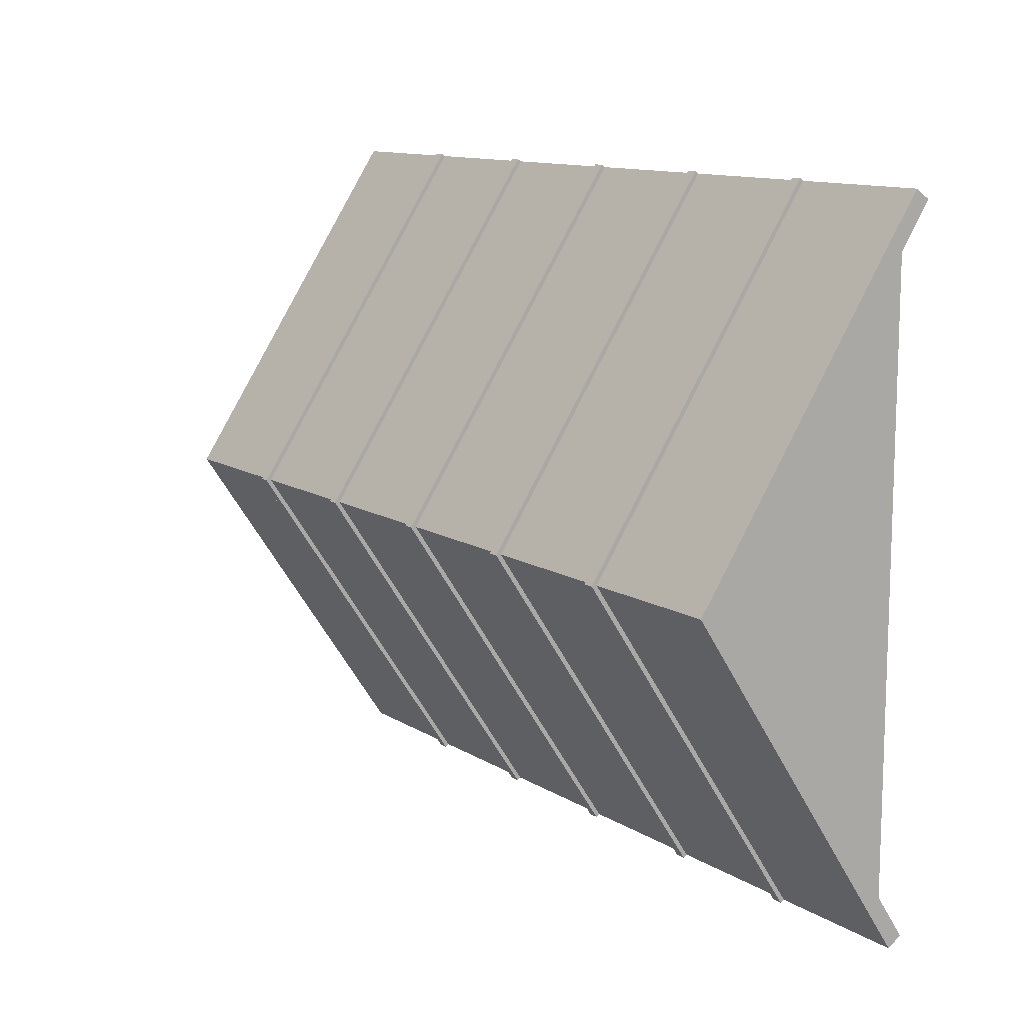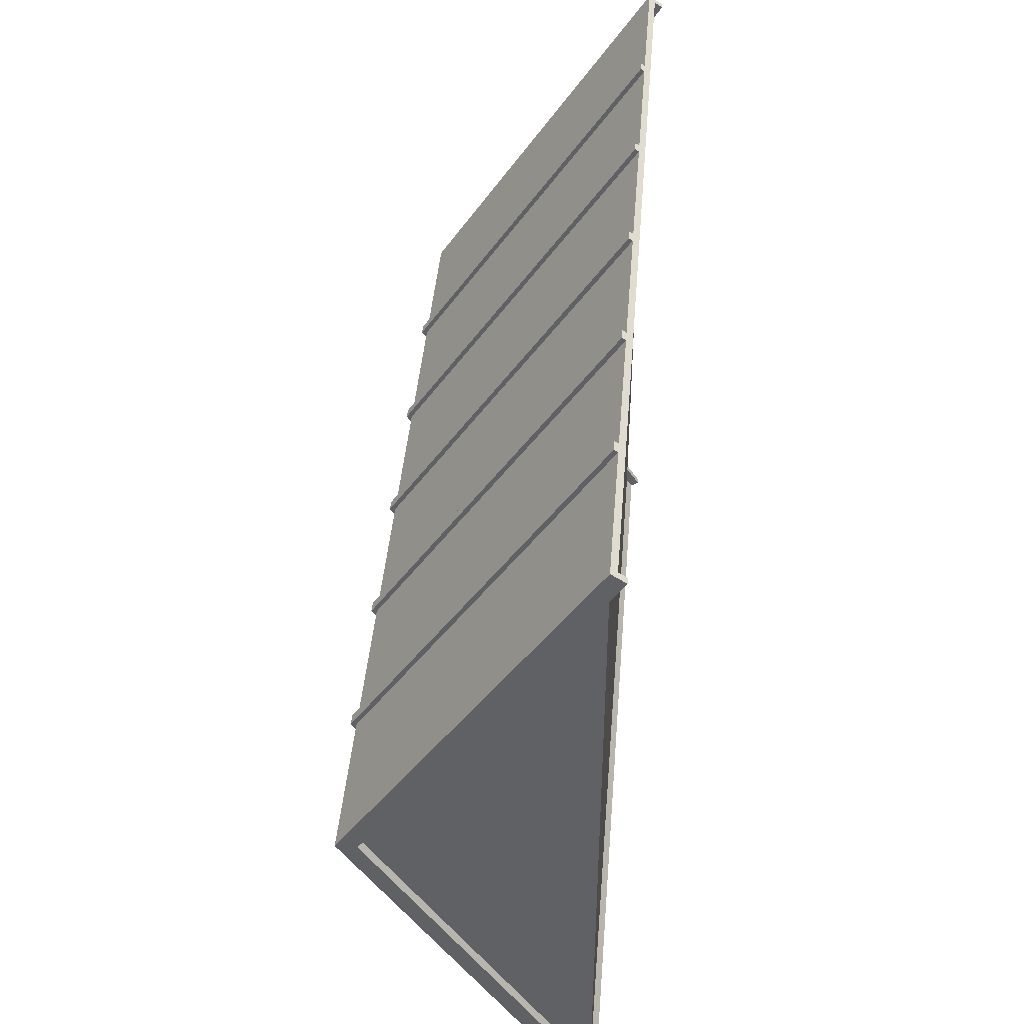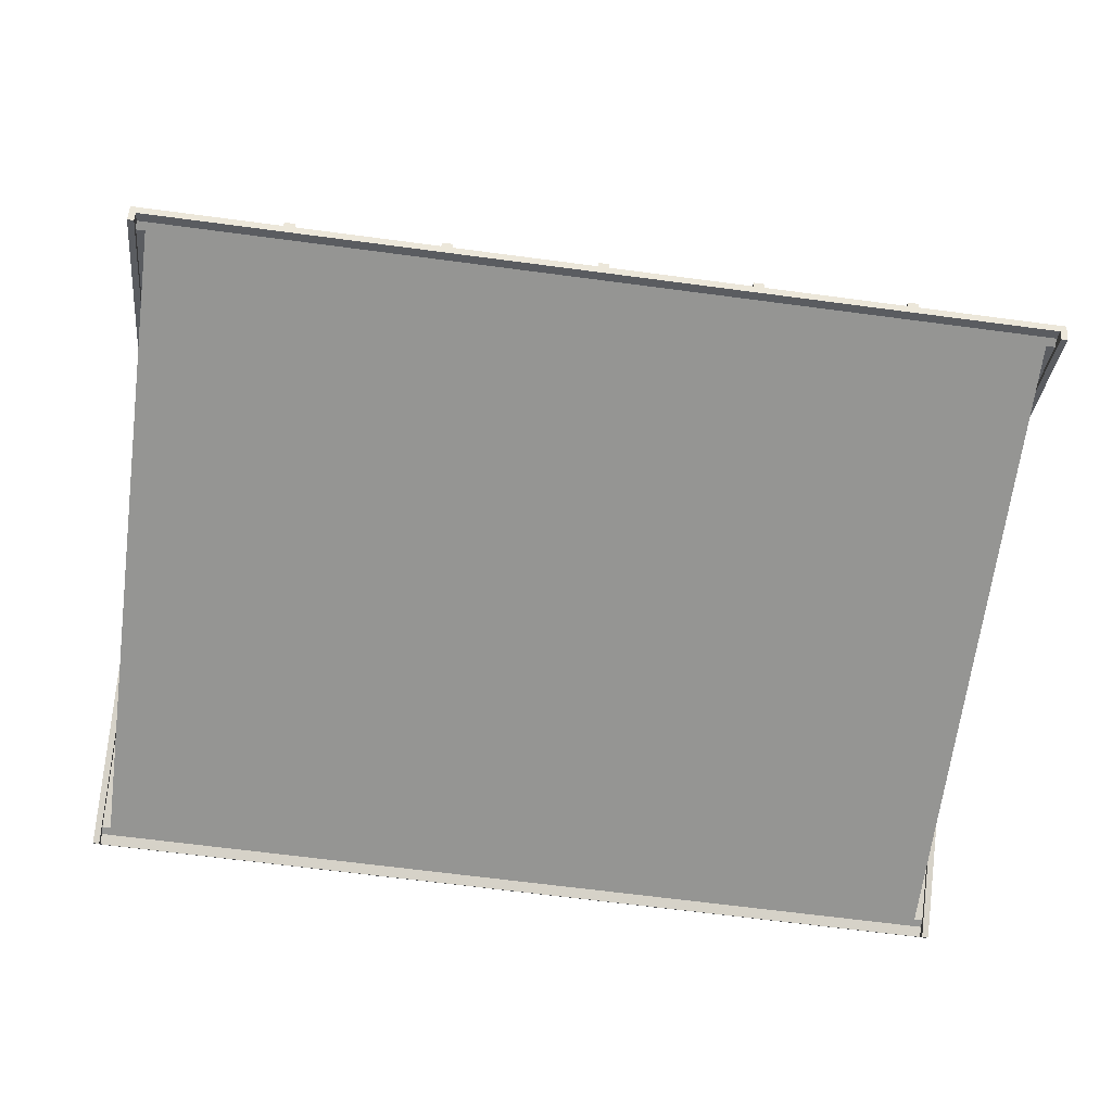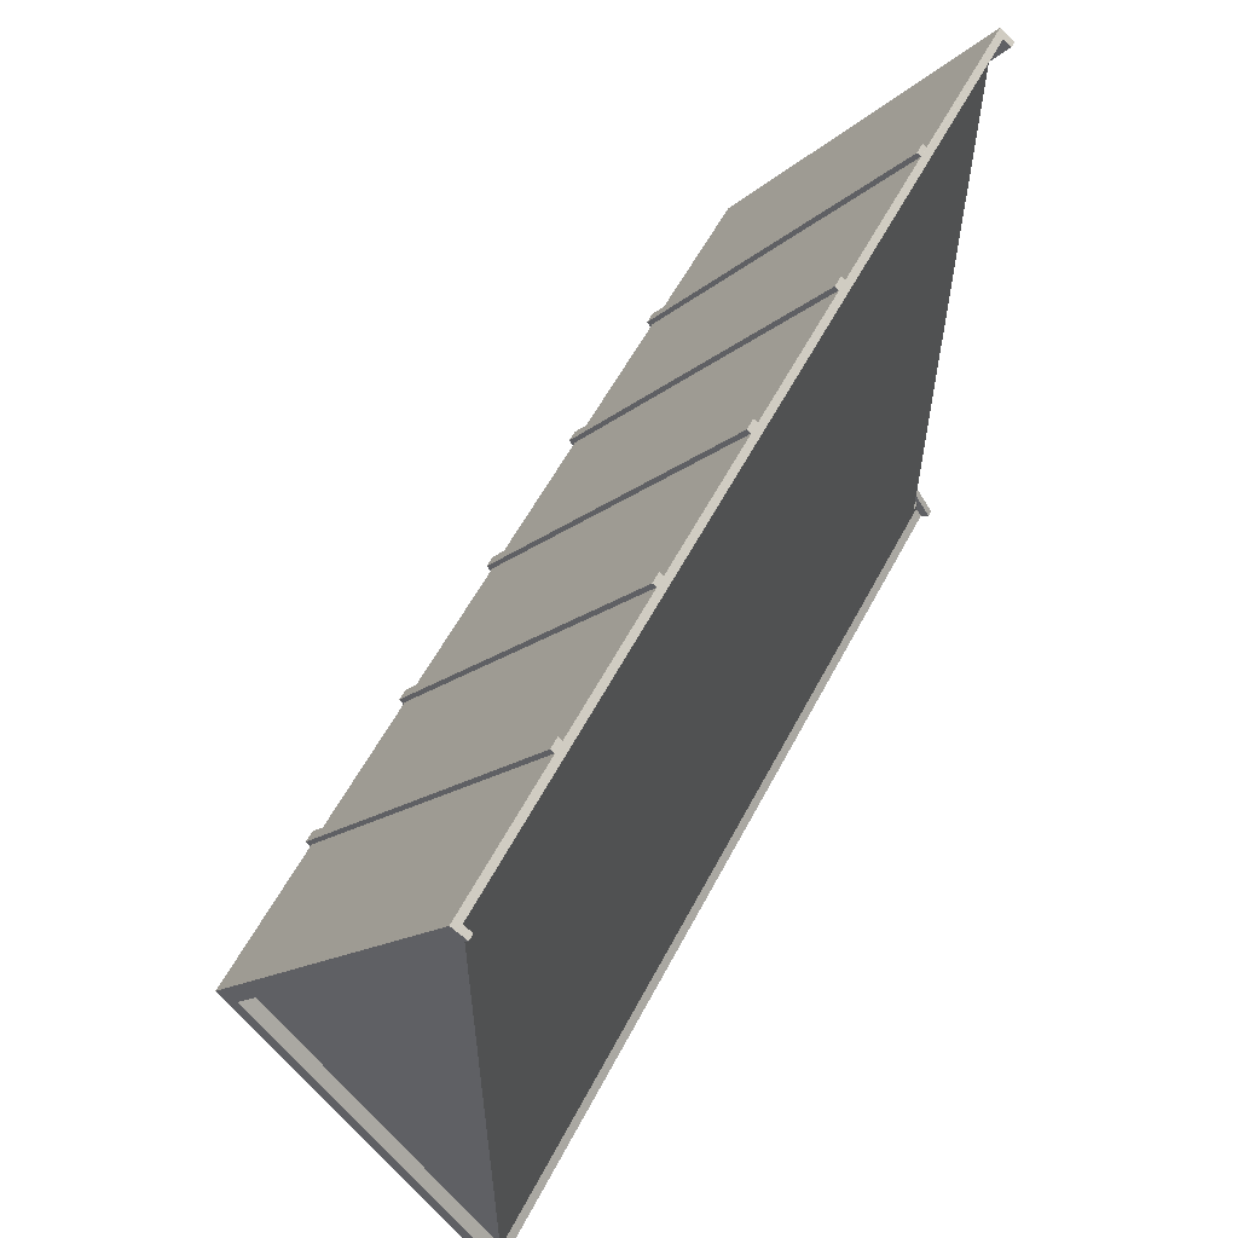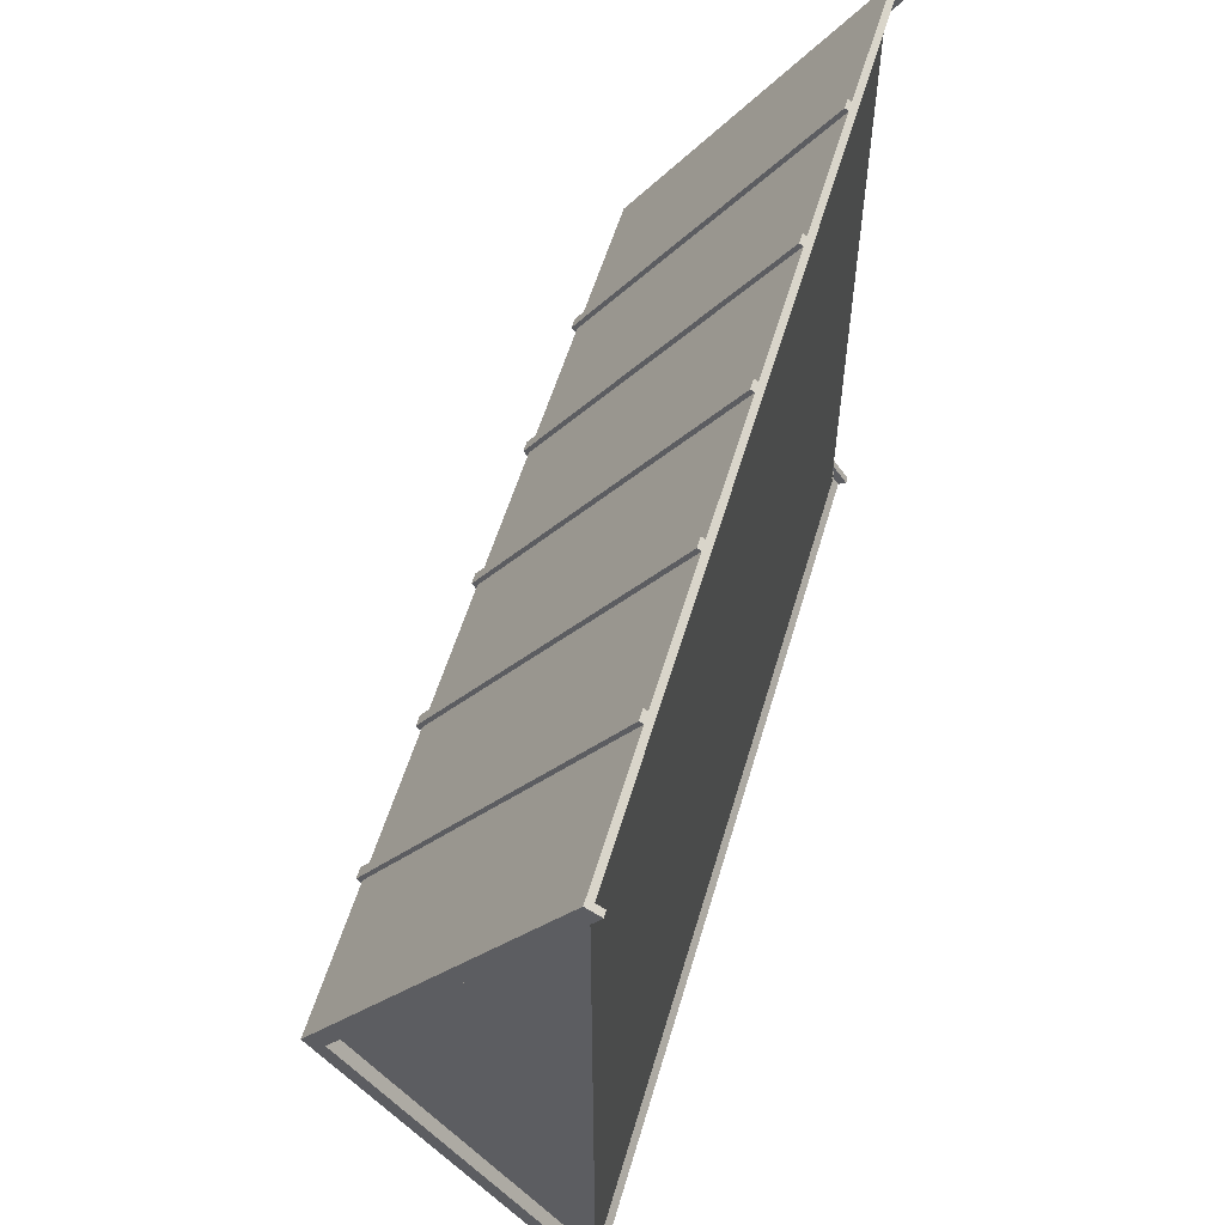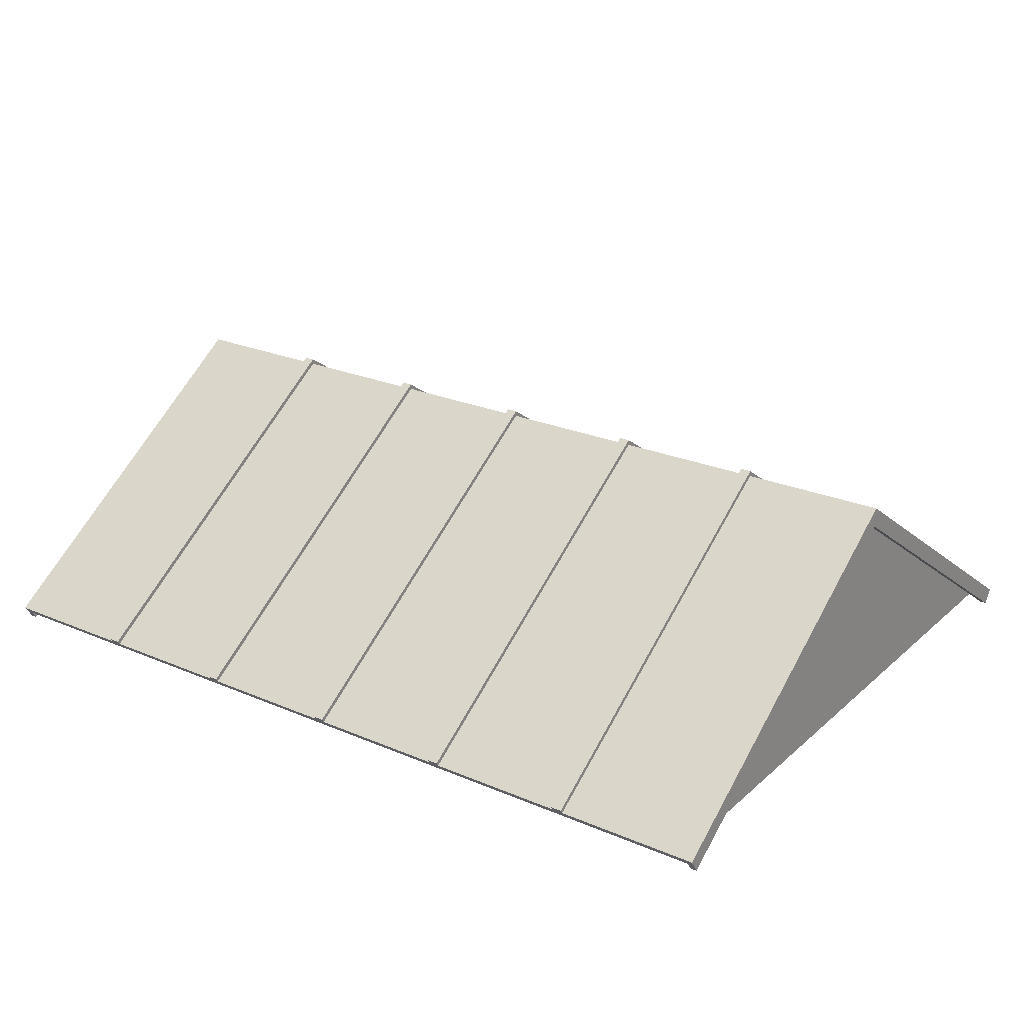
<metadata>
{"format":"obj","ext":"obj","renderer":"f3d","projection":"perspective","resolution":1024,"background":"white","views":[{"elev":11.8,"azim":-124.7,"up":"+Z"},{"elev":42.0,"azim":-85.4,"up":"+Z"},{"elev":-67.3,"azim":-7.5,"up":"+Y"},{"elev":58.2,"azim":-62.3,"up":"+Z"},{"elev":56.2,"azim":-73.7,"up":"+Z"},{"elev":24.1,"azim":-144.7,"up":"+Y"}]}
</metadata>
<code>
v  -3.937 0 2.953
v  -3.937 0 -2.953
v  3.937 0 -2.953
v  3.937 0 2.953
v  3.937 1.968 -0
v  4.016 0 -2.953
v  4.016 1.968 -0
v  4.016 1.916 -0
v  4.016 -0.1273 -3.065
v  4.016 0 -3.031
v  4.016 -0.0546 -3.113
v  -4.016 -0.0546 -3.113
v  -4.016 0 -3.031
v  -4.016 0 -2.953
v  -4.016 1.968 -0
v  -3.937 1.968 -0
v  -4.016 0 2.953
v  -4.016 1.916 -0
v  -4.016 -0.1273 3.065
v  -4.016 0 3.031
v  -4.016 -0.0546 3.113
v  4.016 0 3.031
v  4.016 -0.0546 3.113
v  4.016 -0.1273 3.065
v  4.016 0 2.953
v  4.075 1.916 -0
v  4.075 -0.1273 3.065
v  4.075 2.1 -0
v  4.075 -0.0001 3.15
v  4.075 -0.0001 -3.15
v  4.075 -0.1273 -3.065
v  -4.075 -0.0001 -3.15
v  -4.016 -0.1273 -3.065
v  -4.075 -0.1273 -3.065
v  -4.075 1.916 -0
v  -4.075 -0.1273 3.065
v  -4.075 -0.0001 3.15
v  2.667 -0.0001 3.15
v  2.766 0.0005 3.15
v  2.766 0.034 3.172
v  2.667 0.034 3.172
v  2.766 2.149 -0
v  2.667 2.149 -0
v  2.667 0.034 -3.172
v  2.766 0.034 -3.172
v  2.766 -0.0001 -3.15
v  2.766 2.1 -0
v  2.667 -0.0001 -3.15
v  -2.667 -0.0001 -3.15
v  -2.766 -0.0001 -3.15
v  -2.766 0.034 -3.172
v  -2.667 0.034 -3.172
v  -2.667 2.149 -0
v  -2.766 2.149 -0
v  -2.766 2.1 -0
v  -4.075 2.1 -0
v  -2.766 -0.0001 3.15
v  -2.766 0.034 3.172
v  -2.667 0.034 3.172
v  -2.667 -0.0001 3.15
v  2.667 2.1 -0
v  1.407 2.149 -0
v  1.407 2.1 -0
v  1.407 -0.0001 -3.15
v  1.407 0.034 -3.172
v  1.309 0.034 -3.172
v  1.309 -0.0001 -3.15
v  1.309 2.1 -0
v  1.309 2.149 -0
v  1.309 -0.0001 3.15
v  1.309 0.034 3.172
v  1.407 0.034 3.172
v  1.407 -0.0001 3.15
v  0.0492 2.149 -0
v  0.0492 2.1 -0
v  0.0492 -0.0001 -3.15
v  0.0492 0.034 -3.172
v  -0.0492 0.034 -3.172
v  -0.0492 -0.0001 -3.15
v  -0.0492 2.1 -0
v  -0.0492 2.149 -0
v  -0.0492 -0.0001 3.15
v  -0.0492 0.034 3.172
v  0.0492 0.034 3.172
v  0.0492 -0.0001 3.15
v  -1.309 2.149 -0
v  -1.309 2.1 -0
v  -1.309 -0.0001 -3.15
v  -1.309 0.034 -3.172
v  -1.407 0.034 -3.172
v  -1.407 -0.0001 -3.15
v  -1.407 2.1 -0
v  -1.407 2.149 -0
v  -1.407 -0.0001 3.15
v  -1.407 0.034 3.172
v  -1.309 0.034 3.172
v  -1.309 -0.0001 3.15
v  -2.667 2.1 -0
g Mesh
f 1 2 3 4
f 3 5 4
f 5 3 6 7
f 8 7 6 9
f 9 6 10 11
f 12 11 10 13
f 2 13 10 3
f 6 3 10
f 2 14 13
f 15 14 2 16
f 2 1 16
f 16 1 17 15
f 18 15 17 19
f 19 17 20 21
f 21 20 22 23
f 24 23 22 25
f 22 4 25
f 1 4 22 20
f 1 20 17
f 25 4 5 7
f 25 7 8 24
f 24 8 26 27
f 27 26 28 29
f 30 28 26 31
f 9 31 26 8
f 31 9 11 30
f 32 12 33 34
f 34 33 18 35
f 36 35 18 19
f 36 19 21 37
f 29 23 24 27
f 38 39 40 41
f 41 40 42 43
f 44 43 42 45
f 46 45 42 47
f 39 47 42 40
f 44 45 46 48
f 49 50 51 52
f 53 52 51 54
f 55 54 51 50
f 35 56 32 34
f 56 35 36 37
f 54 55 57 58
f 59 58 57 60
f 44 48 61 43
f 43 61 38 41
f 62 63 64 65
f 66 65 64 67
f 66 67 68 69
f 69 68 70 71
f 72 71 70 73
f 62 72 73 63
f 71 72 62 69
f 66 69 62 65
f 74 75 76 77
f 78 77 76 79
f 78 79 80 81
f 81 80 82 83
f 84 83 82 85
f 74 84 85 75
f 83 84 74 81
f 78 81 74 77
f 86 87 88 89
f 90 89 88 91
f 90 91 92 93
f 93 92 94 95
f 96 95 94 97
f 86 96 97 87
f 95 96 86 93
f 90 93 86 89
f 53 98 49 52
f 60 98 53 59
f 58 59 53 54
f 15 18 33 14
f 13 14 33 12
f 37 57 55 56
f 98 60 94 92
f 87 97 82 80
f 75 85 70 68
f 63 73 38 61
f 29 28 47 39
f 39 23 29
f 38 73 23
f 39 38 23
f 73 70 23
f 70 85 23
f 21 23 85 82
f 82 97 21
f 97 94 21
f 94 60 21
f 60 57 21
f 57 37 21
f 30 46 47 28
f 61 48 64 63
f 68 67 76 75
f 80 79 88 87
f 50 32 56 55
f 92 91 49 98
f 11 12 79 76
f 12 32 50
f 12 50 49
f 12 49 91
f 12 91 88
f 12 88 79
f 46 30 11
f 48 46 11
f 11 64 48
f 67 64 11
f 11 76 67

</code>
